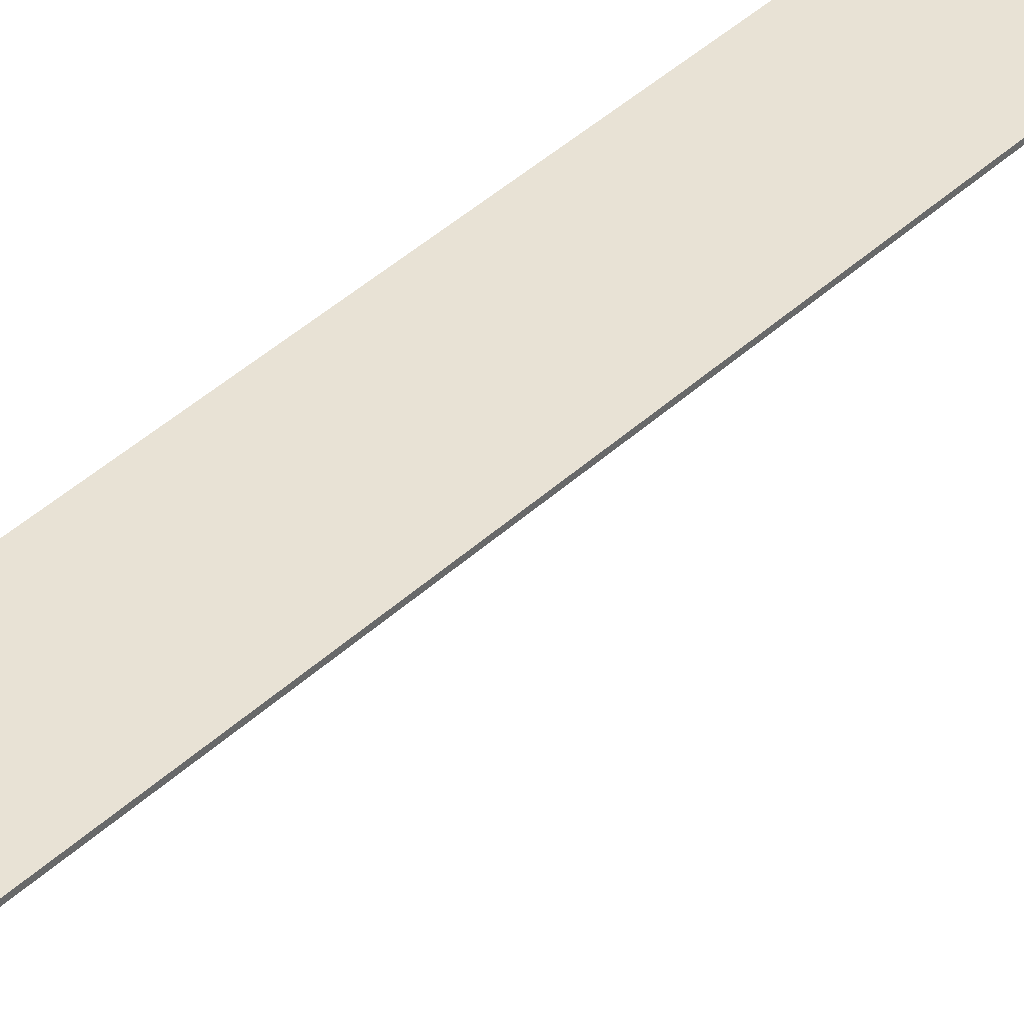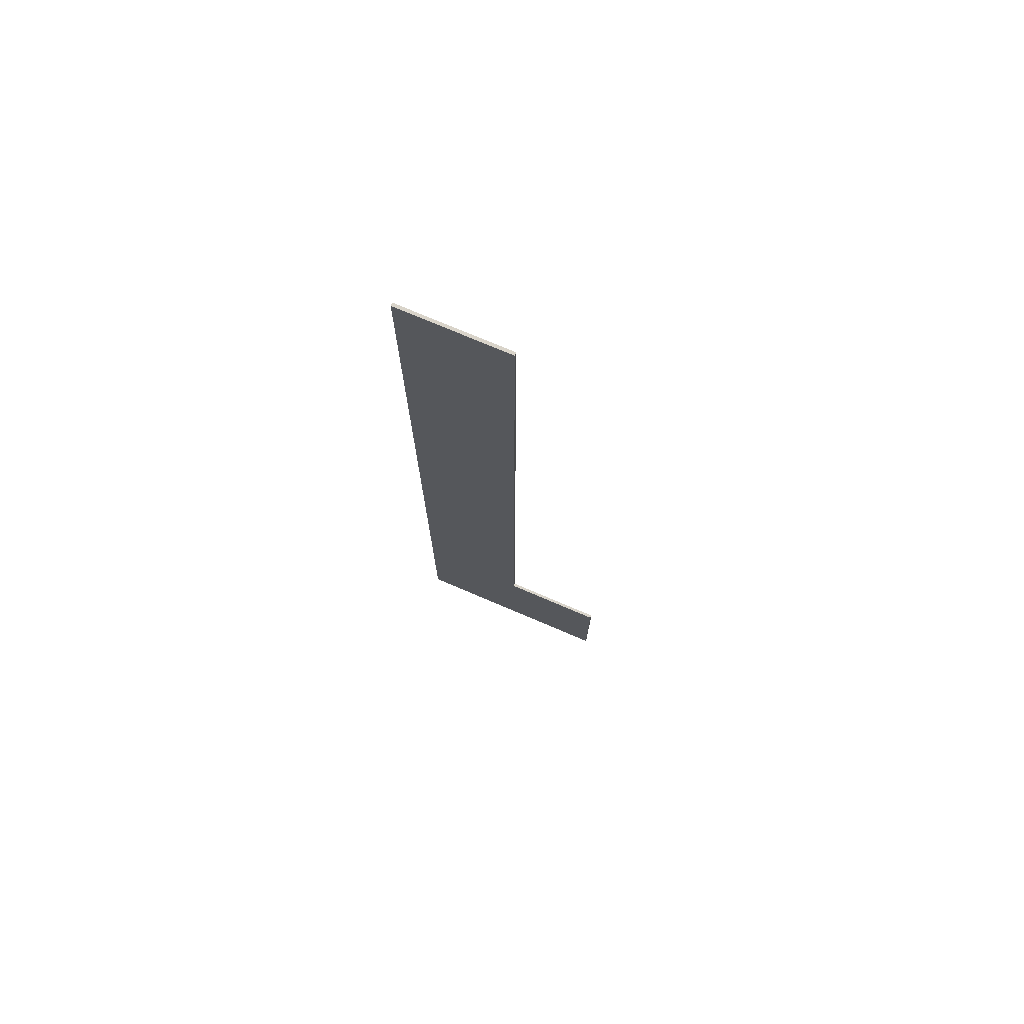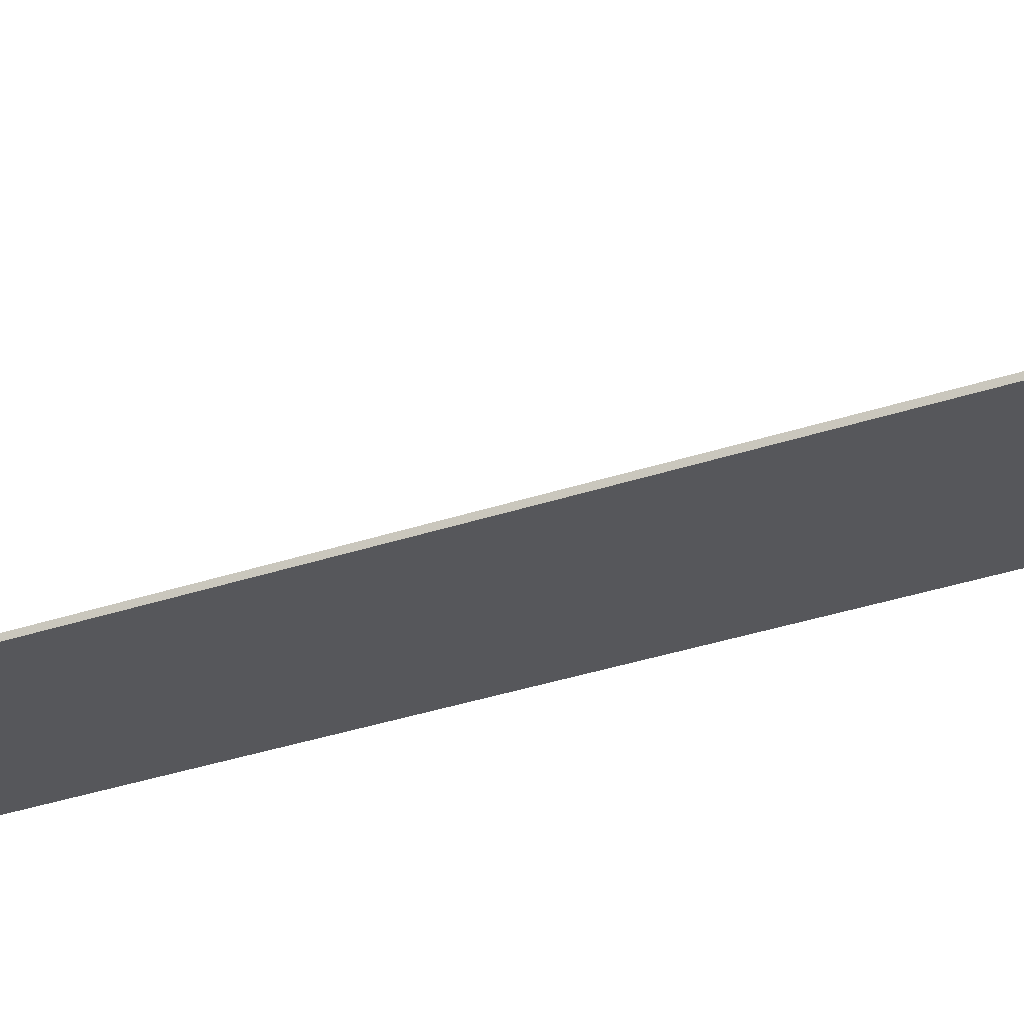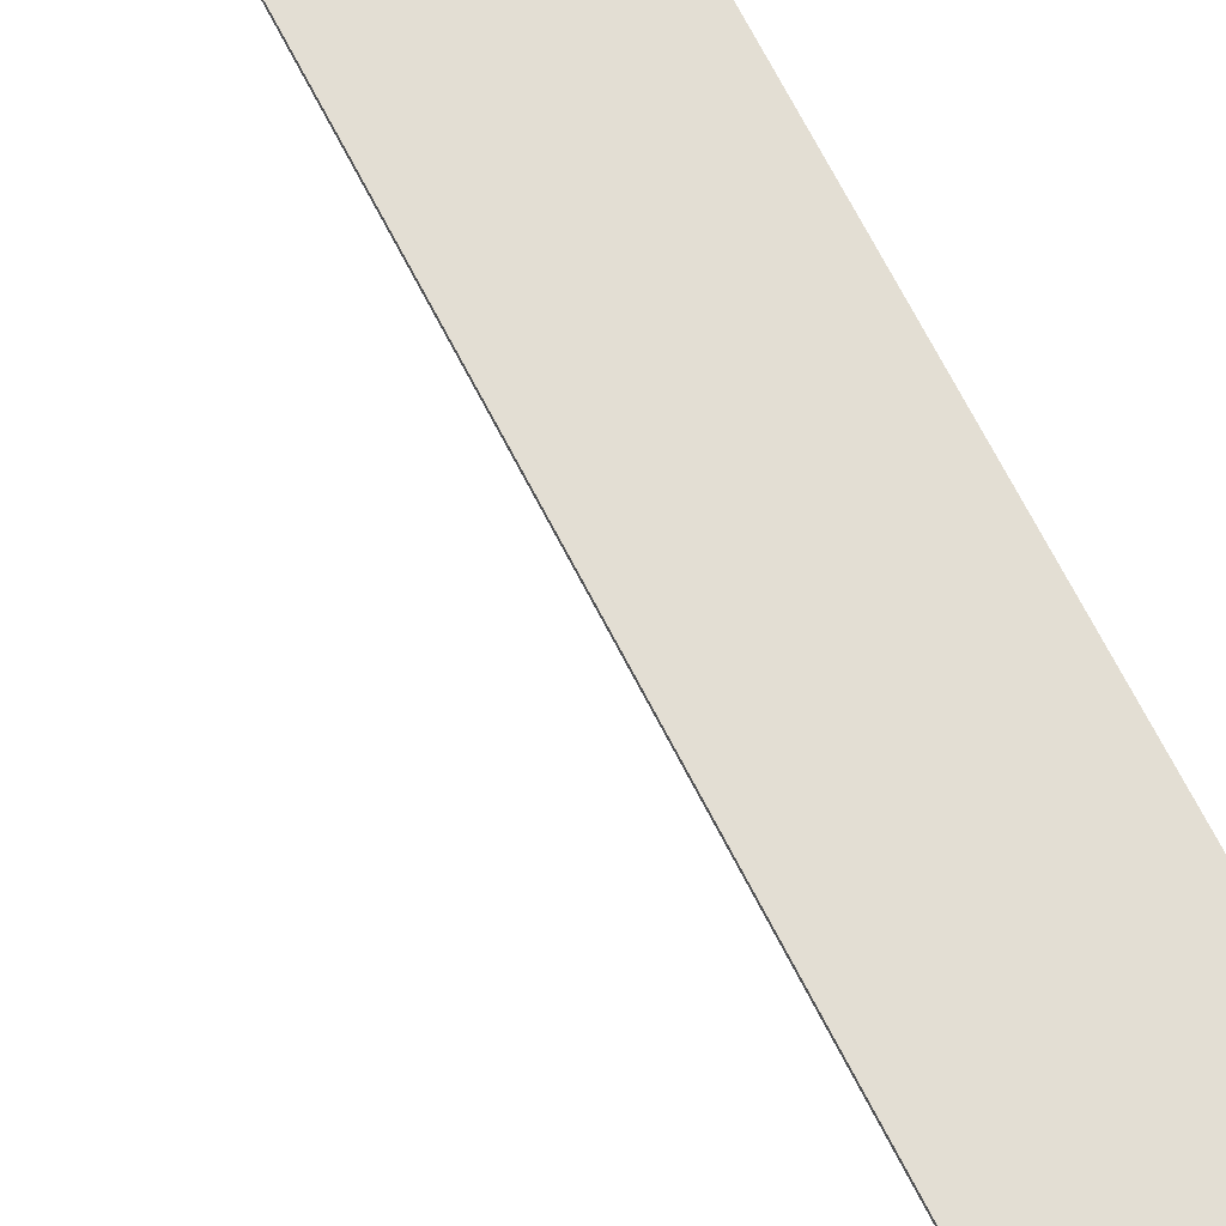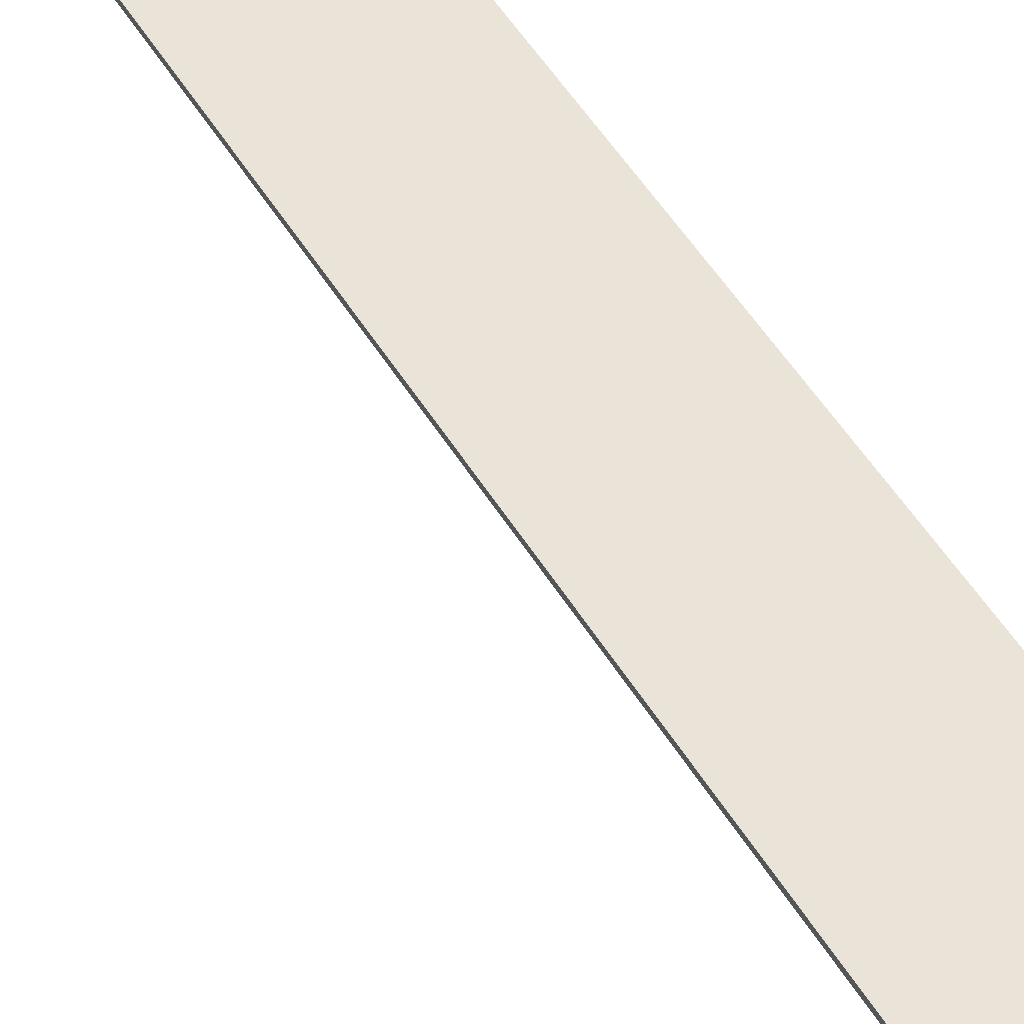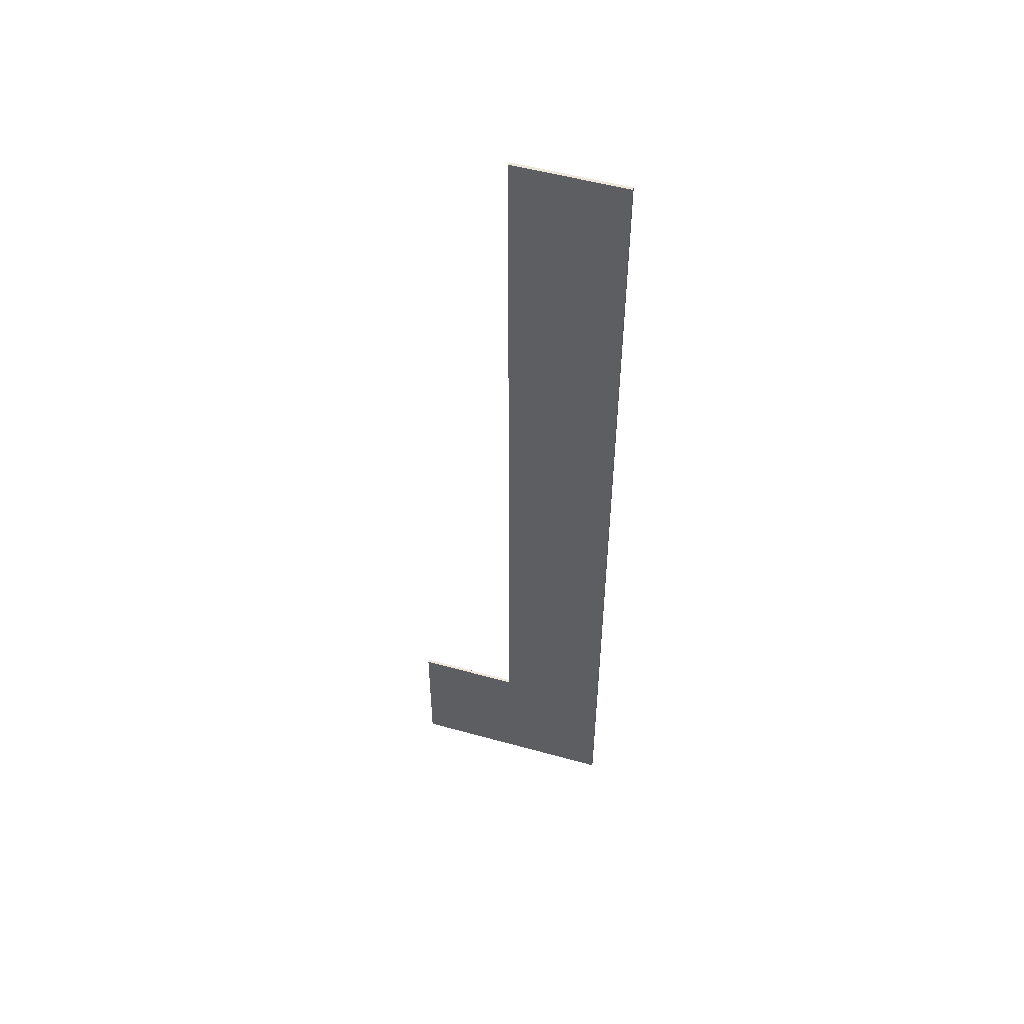
<metadata>
{"format":"obj","ext":"obj","renderer":"f3d","projection":"perspective","resolution":1024,"background":"white","views":[{"elev":40.7,"azim":-138.7,"up":"+Y"},{"elev":74.8,"azim":-156.9,"up":"+Z"},{"elev":-27.4,"azim":-61.0,"up":"+Y"},{"elev":67.2,"azim":-26.9,"up":"+Y"},{"elev":43.5,"azim":-27.3,"up":"+Y"},{"elev":52.8,"azim":16.6,"up":"+Z"}]}
</metadata>
<code>
o Cube.581_0216
v -0.597 0.297 1.032
v -0.396 0.297 2.937
v -0.396 0.297 1.32
v -0.597 0.297 1.32
v -0.183 0.297 1.032
v -0.183 0.297 2.937
v -0.597 0.291 1.032
v -0.183 0.291 1.032
v -0.597 0.291 1.32
v -0.396 0.291 1.32
v -0.396 0.291 2.937
v -0.183 0.291 2.937
f 12 11 10
f 8 1 5
f 9 3 4
f 7 4 1
f 10 2 3
f 11 6 2
f 12 5 6
f 3 6 5
f 9 7 10
f 7 8 10
f 8 12 10
f 8 7 1
f 9 10 3
f 7 9 4
f 10 11 2
f 11 12 6
f 12 8 5
f 5 1 3
f 1 4 3
f 3 2 6

</code>
